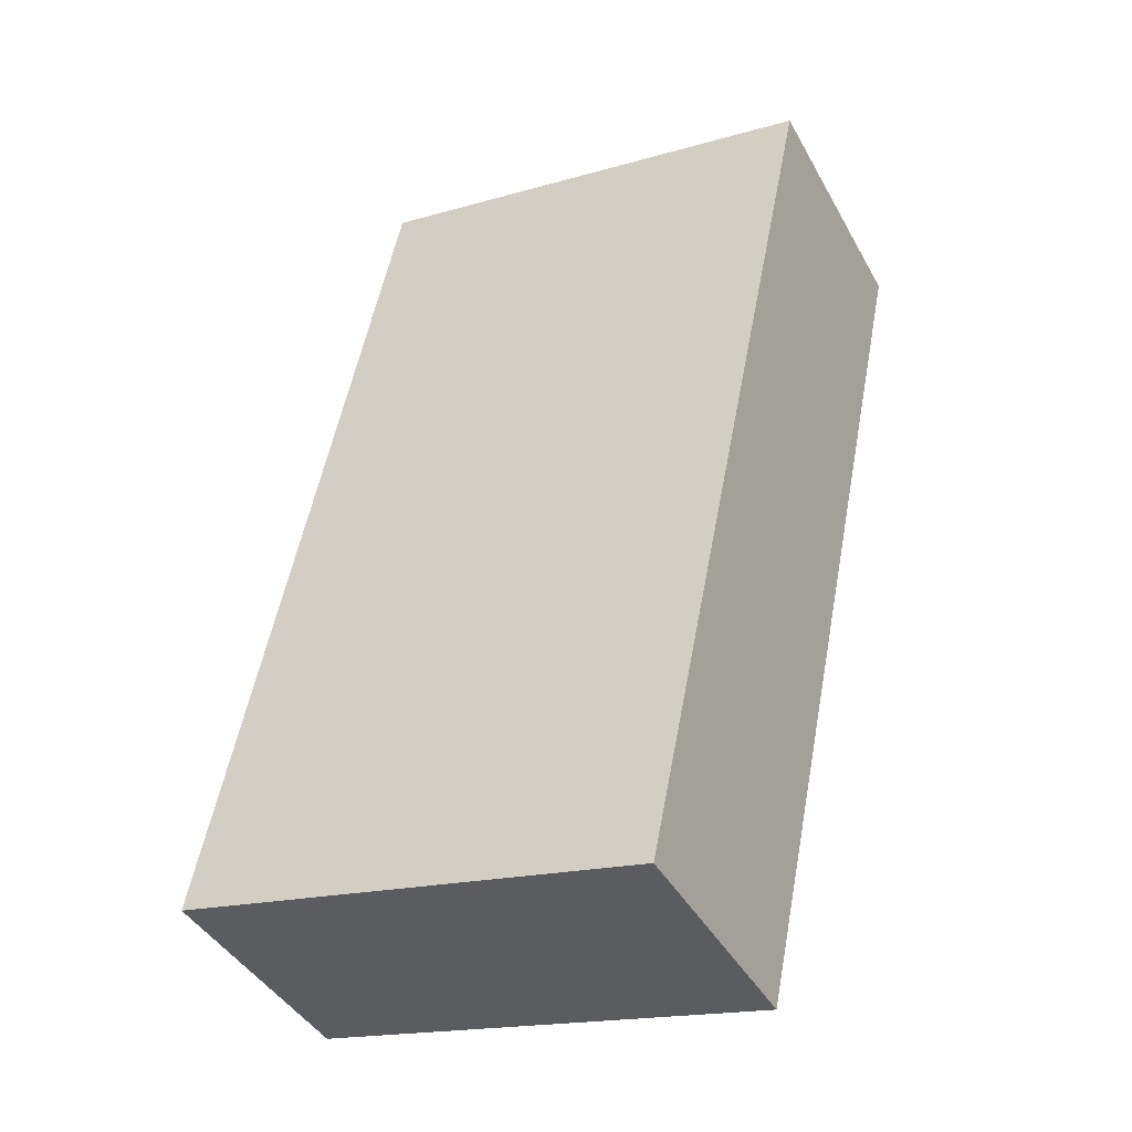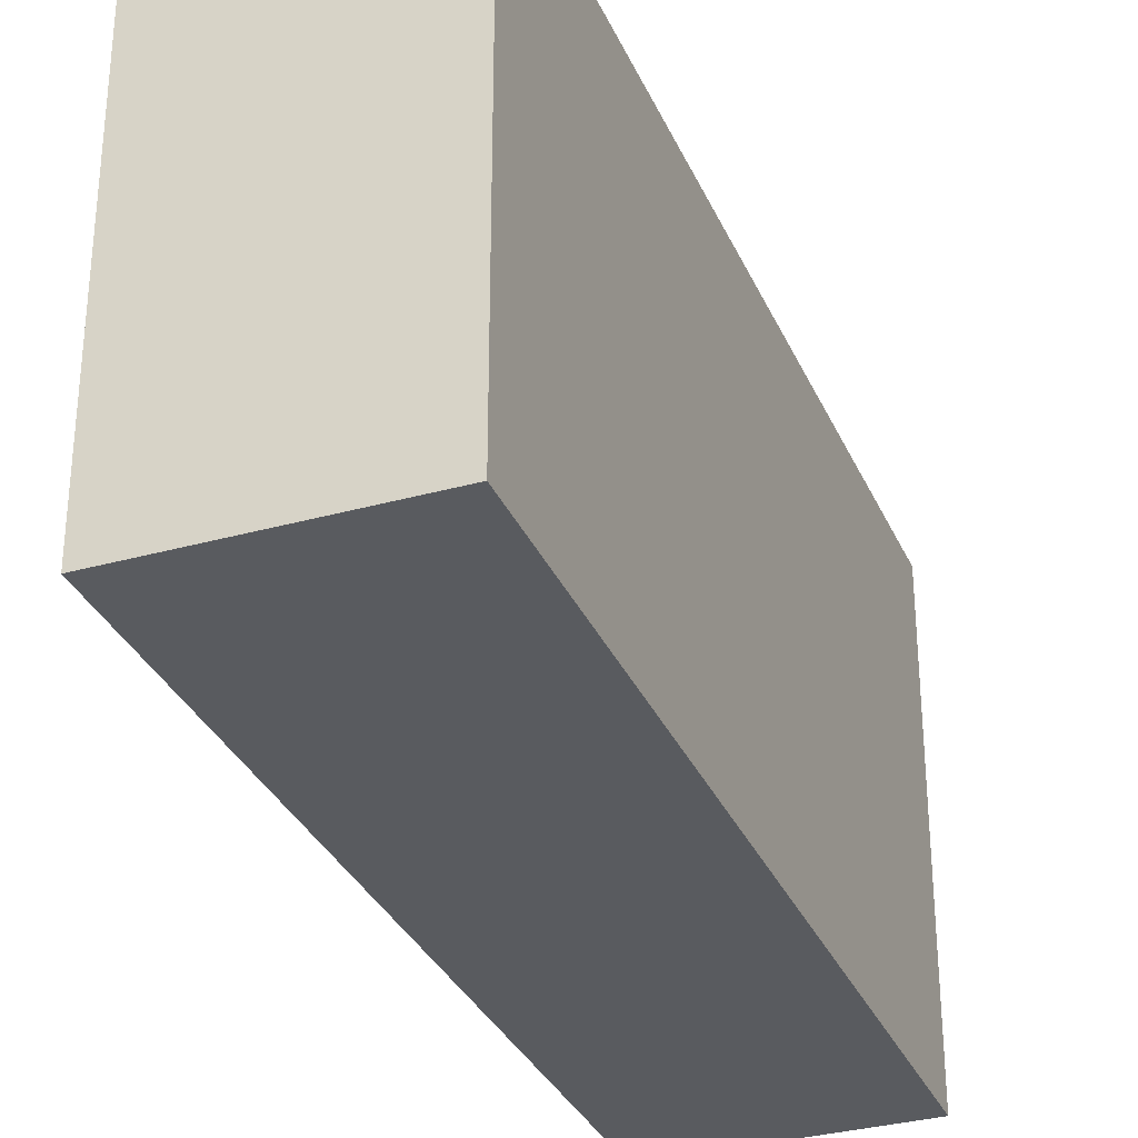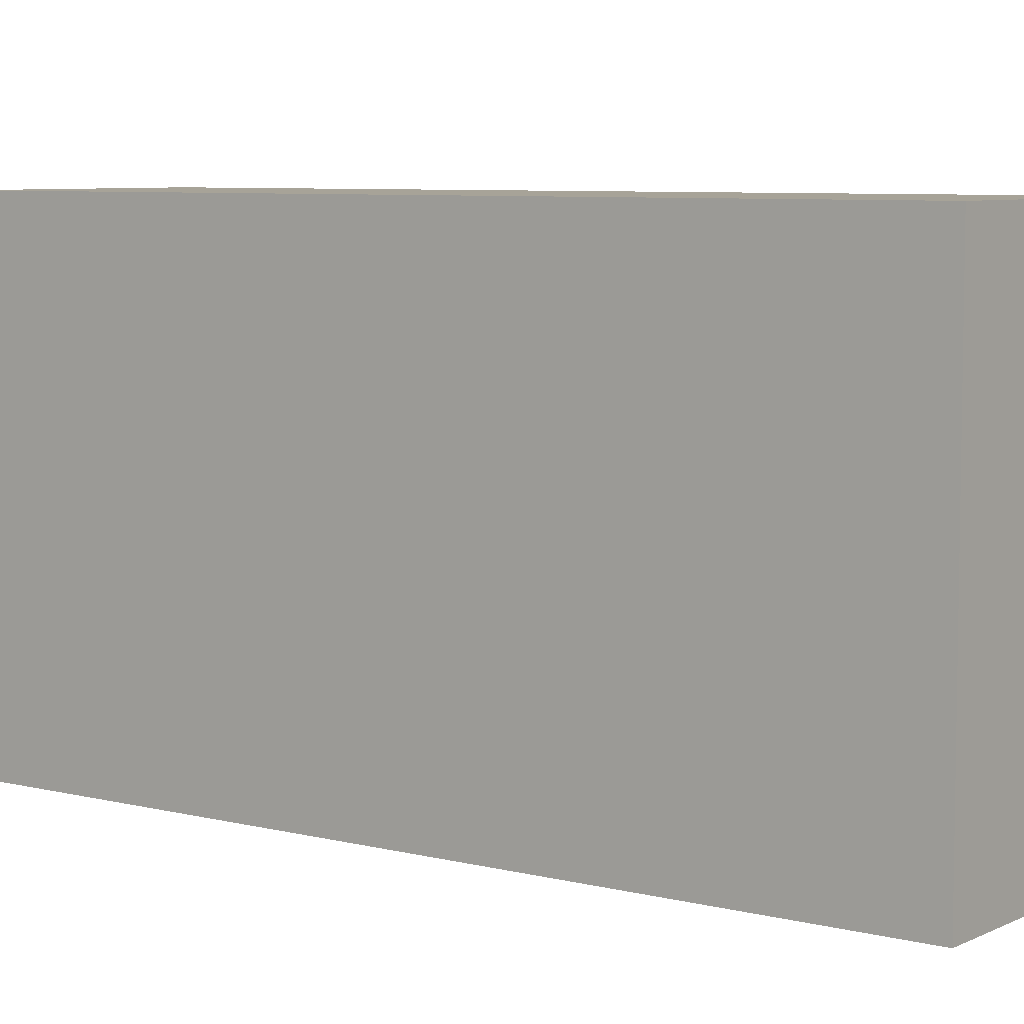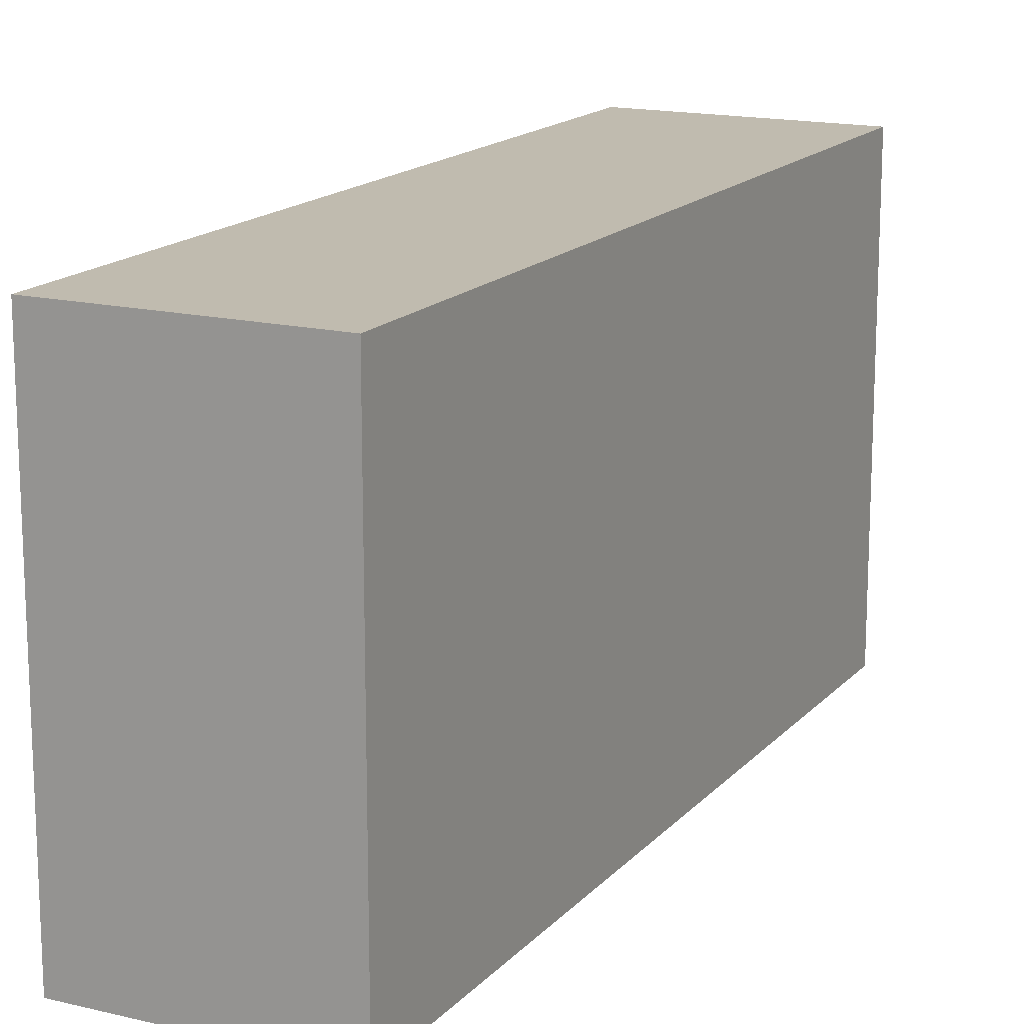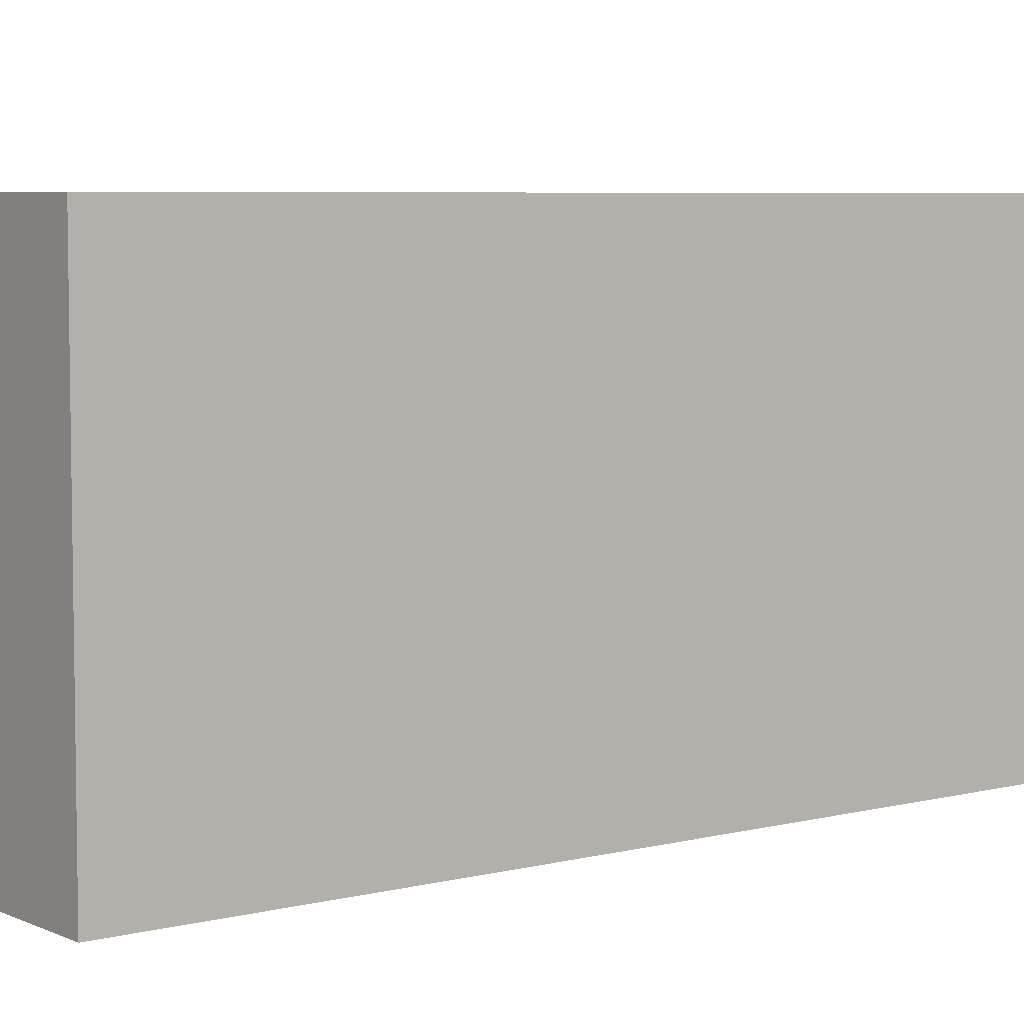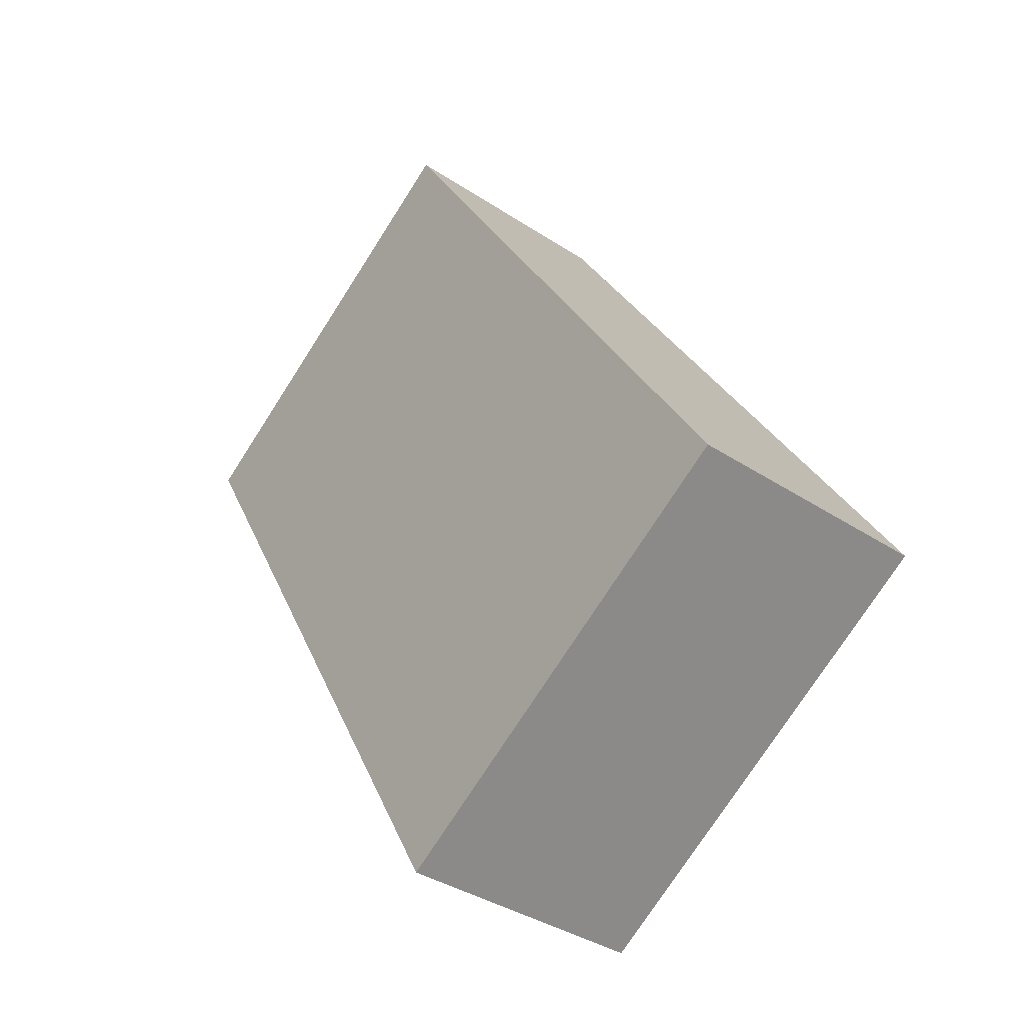
<metadata>
{"format":"obj","ext":"obj","renderer":"f3d","projection":"perspective","resolution":1024,"background":"white","views":[{"elev":-17.9,"azim":119.4,"up":"+Z"},{"elev":-32.6,"azim":-0.5,"up":"+Y"},{"elev":6.8,"azim":-75.3,"up":"+Y"},{"elev":16.0,"azim":-175.0,"up":"+Y"},{"elev":5.9,"azim":31.1,"up":"+Y"},{"elev":-76.1,"azim":-32.8,"up":"+Z"}]}
</metadata>
<code>
v  1.971 2.854 -4.93
v  1.397 2.854 0.554
v  3.355 2.854 -4.381
v  0 2.854 1.748e-16
v  3.355 2.683e-16 -4.381
v  1.971 3.019e-16 -4.93
v  0 0 0
v  1.397 -3.392e-17 0.554
g defaultobject
f 1 2 3
f 2 1 4
f 5 1 3
f 1 5 6
f 6 4 1
f 4 6 7
f 7 2 4
f 2 7 8
f 8 3 2
f 3 8 5
f 6 8 7
f 8 6 5

</code>
